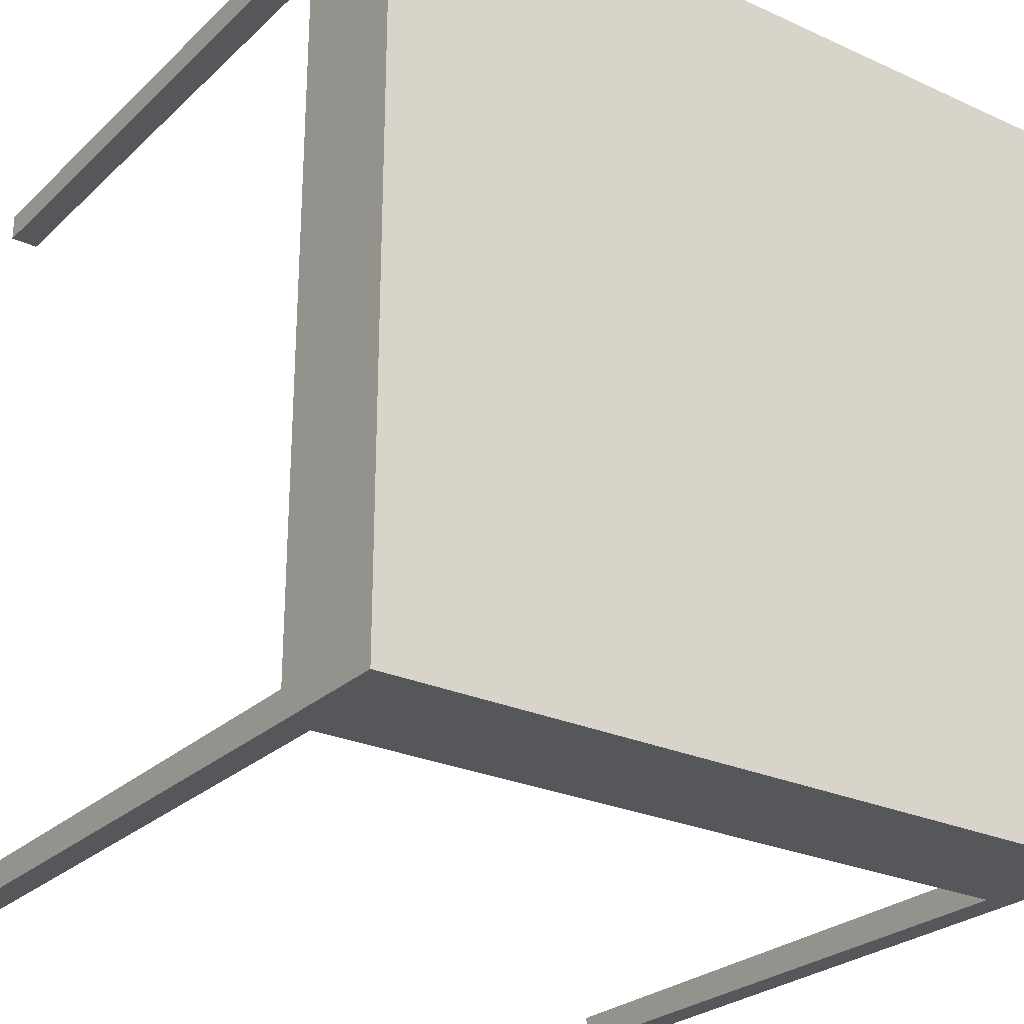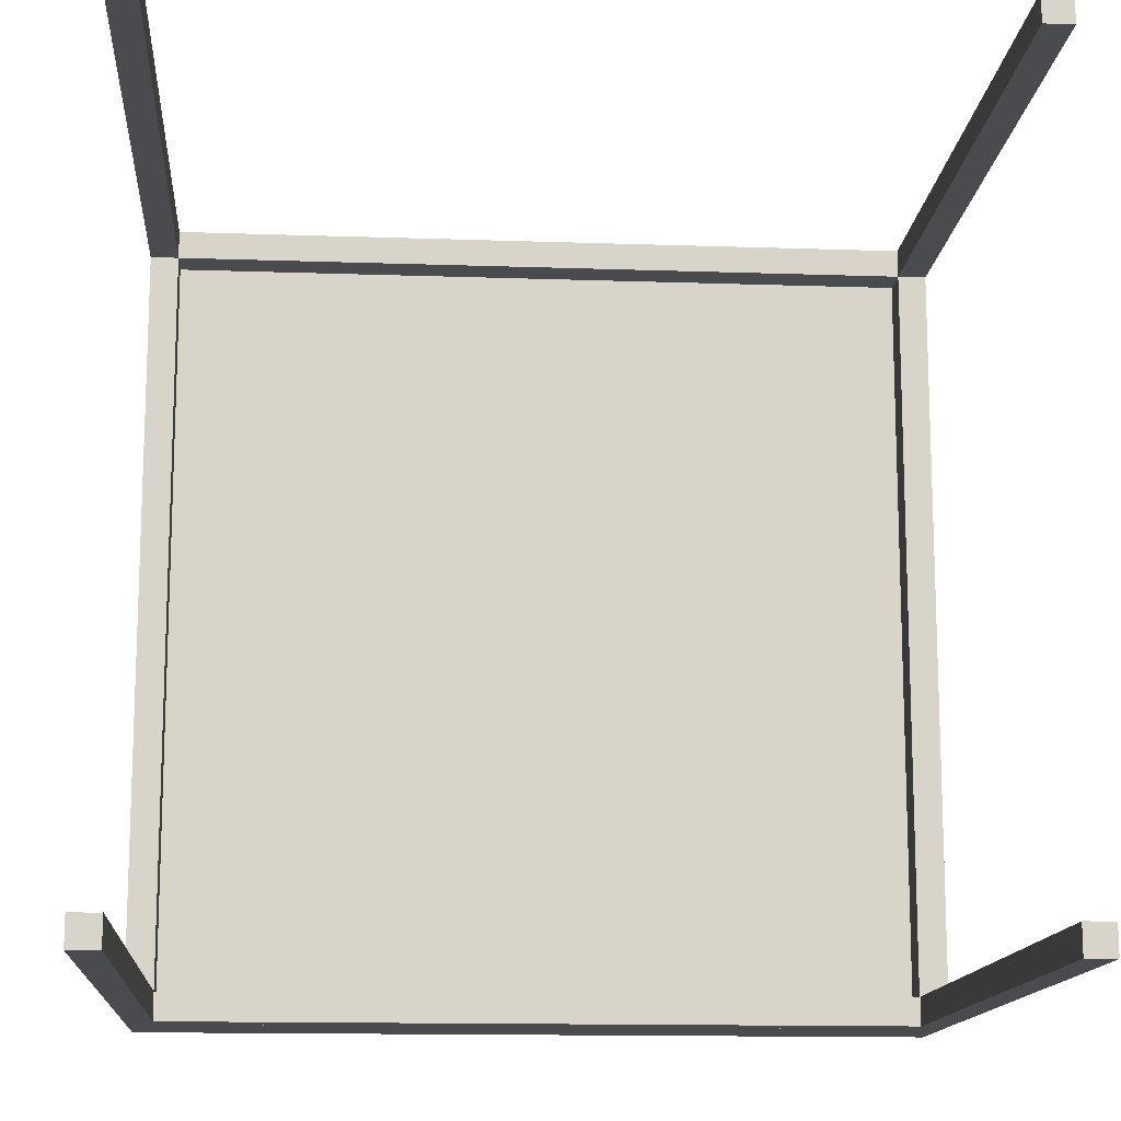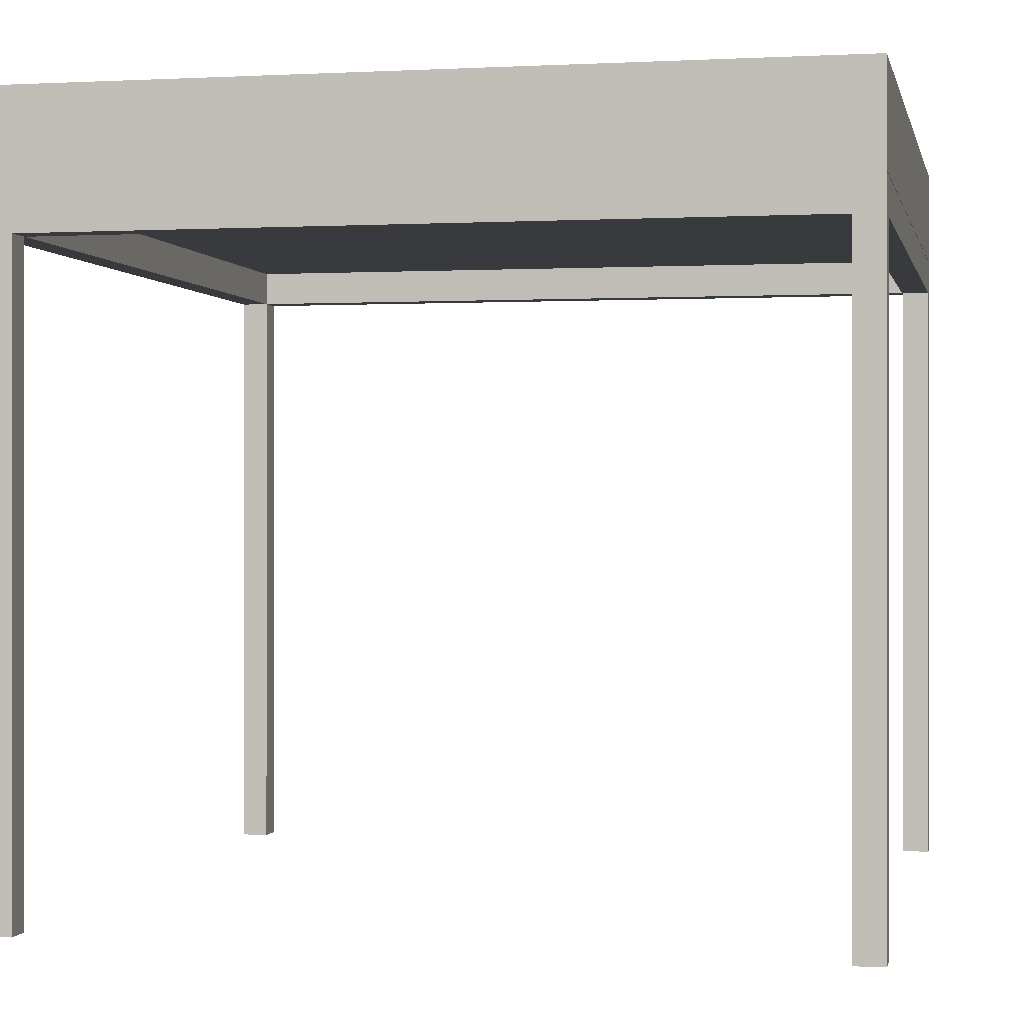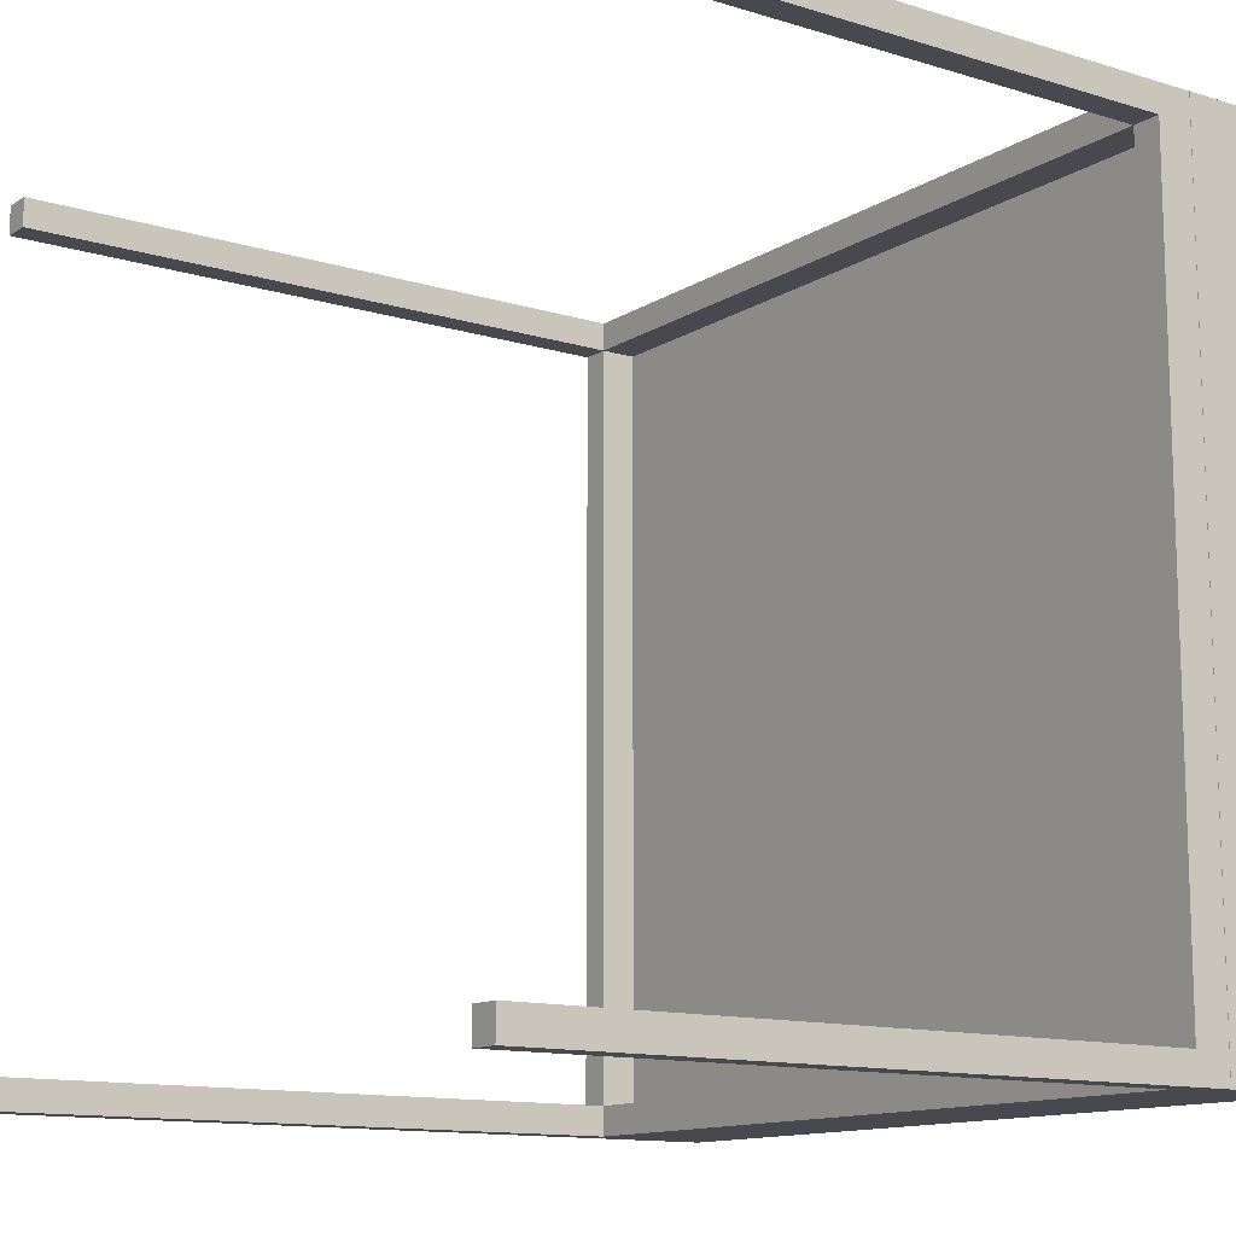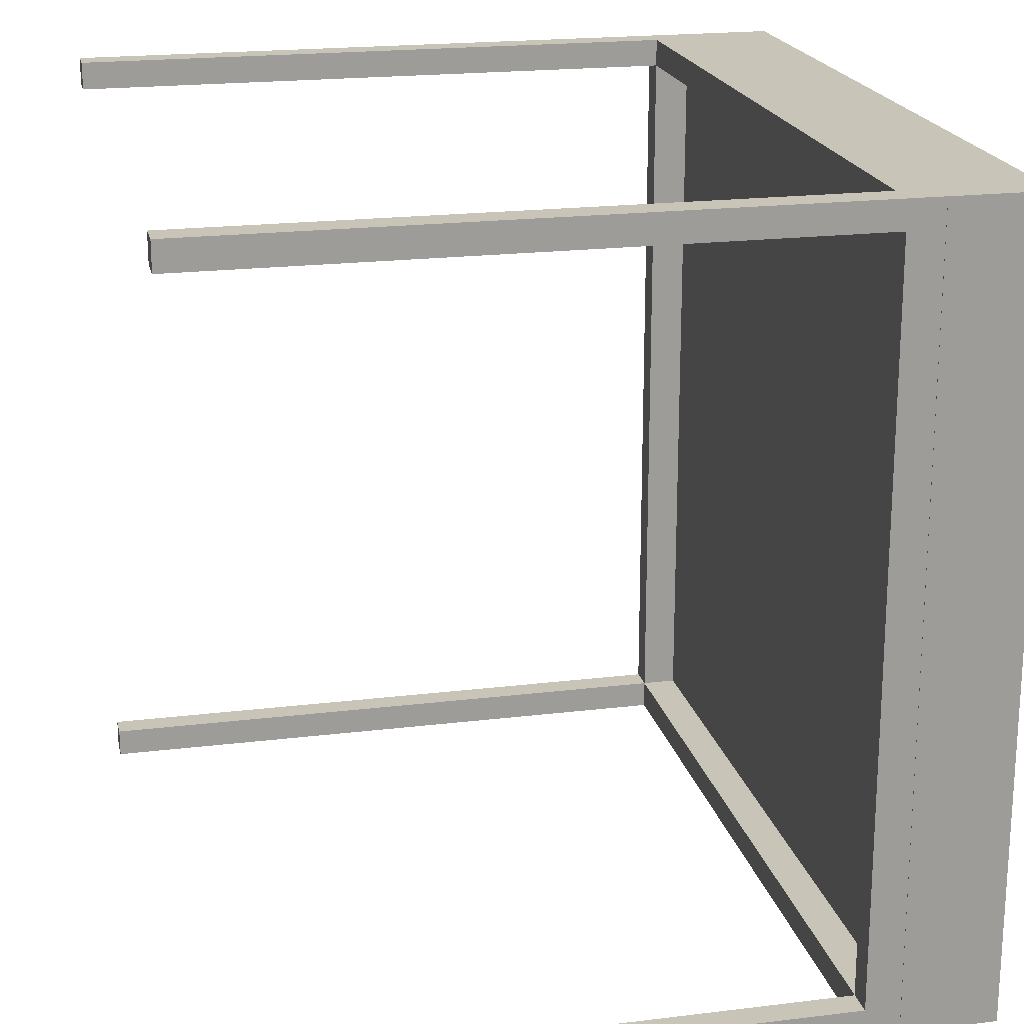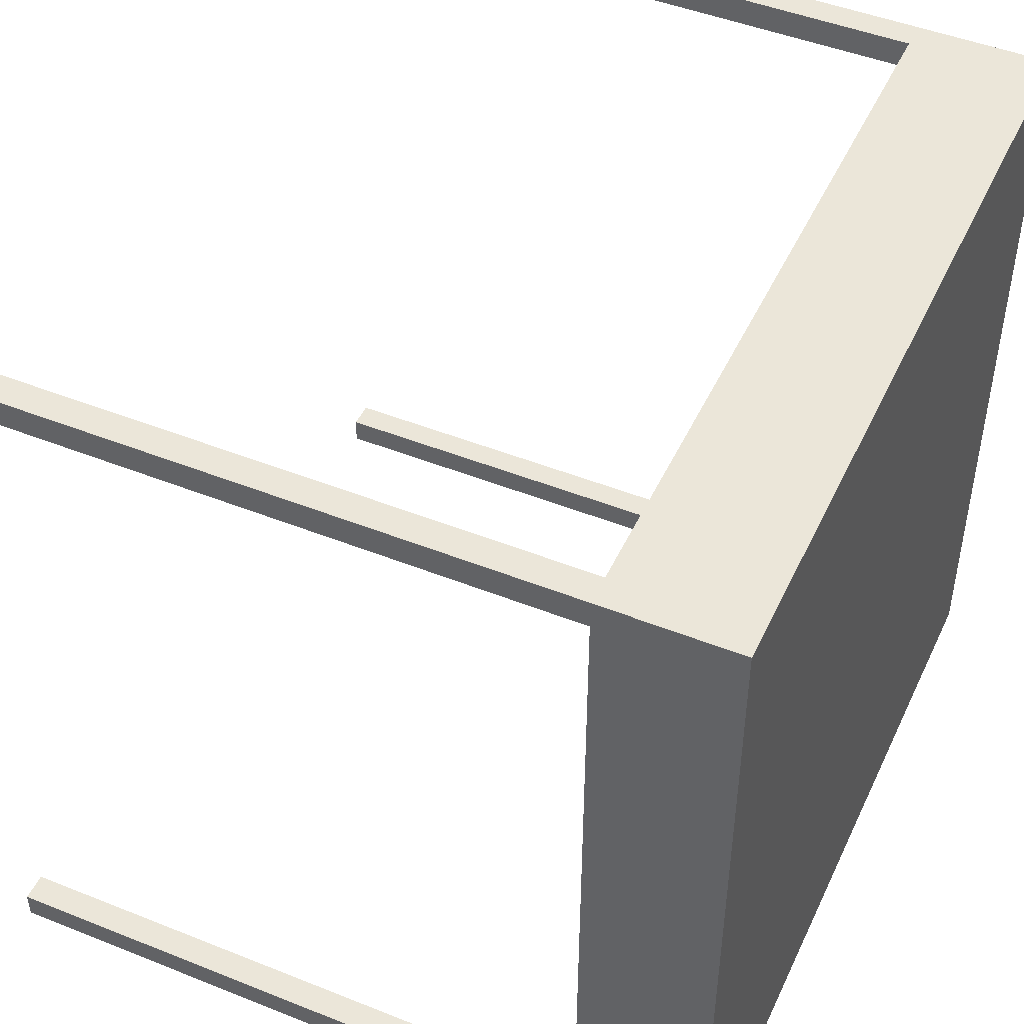
<metadata>
{"format":"obj","ext":"obj","renderer":"f3d","projection":"perspective","resolution":1024,"background":"white","views":[{"elev":-26.4,"azim":144.6,"up":"+Z"},{"elev":-13.9,"azim":-4.4,"up":"+Z"},{"elev":-0.2,"azim":11.6,"up":"+Y"},{"elev":-12.6,"azim":54.6,"up":"+Z"},{"elev":20.1,"azim":77.3,"up":"+Z"},{"elev":47.2,"azim":114.3,"up":"+Z"}]}
</metadata>
<code>
g Mesh1 Component_1_1 Model
v 15.95 25.51 -24.13
v 16.9 22.24 -24.13
v 15.95 22.24 -24.13
f 1 2 3
v 42.83 22.24 -24.13
f 2 1 4
v 42.84 22.24 -24.13
f 4 1 5
v 42.84 25.51 -24.13
f 5 1 6
v 42.84 25.51 2.763
f 1 7 6
v 15.95 25.51 2.763
f 7 1 8
v 15.95 22.24 2.763
f 1 9 8
v 15.95 22.24 1.818
f 9 1 10
f 10 1 3
v 15.95 21.05 -23.18
f 11 10 3
v 15.95 21.05 1.818
f 12 10 11
v 15.95 0 2.763
f 13 10 12
f 10 13 9
v 16.9 4.93e-31 2.763
f 14 9 13
v 16.9 21.05 2.763
f 9 14 15
v 16.9 4.93e-31 1.818
f 16 15 14
v 16.9 21.05 1.818
f 15 16 17
f 16 12 17
v 15.95 0 1.818
f 12 16 18
f 14 18 16
f 12 14 18
f 14 12 15
f 15 12 17
f 11 17 12
v 16.9 21.05 -23.18
f 17 11 19
v 15.95 4.93e-31 -23.18
f 20 19 11
v 16.9 4.93e-31 -23.18
f 19 20 21
v 16.9 4.93e-31 -24.13
f 20 22 21
v 15.95 4.93e-31 -24.13
f 22 20 23
f 20 3 23
f 11 3 20
f 3 22 23
v 16.9 21.05 -24.13
f 22 3 24
v 41.89 21.05 -24.13
f 24 3 25
f 4 25 3
v 42.83 4.93e-31 -24.13
f 26 25 4
v 41.89 4.93e-31 -24.13
f 25 26 27
v 41.89 4.93e-31 -23.16
f 26 28 27
v 42.83 4.93e-31 -23.16
f 28 26 29
v 42.83 21.05 -23.16
f 26 30 29
v 42.83 22.24 -23.16
f 30 26 31
f 31 26 4
f 5 31 4
v 42.84 22.24 -23.16
f 31 5 32
f 6 32 5
f 7 32 6
v 42.84 22.24 2.763
f 32 7 33
v 42.83 22.24 2.763
f 7 34 33
f 34 7 9
f 9 7 8
f 9 15 34
v 41.87 21.05 2.763
f 35 34 15
v 41.87 4.93e-31 2.763
f 36 34 35
v 42.83 4.93e-31 2.763
f 34 36 37
v 42.83 4.93e-31 1.818
f 36 38 37
v 41.87 4.93e-31 1.818
f 38 36 39
v 41.87 21.05 1.818
f 36 40 39
f 40 36 35
f 15 40 35
f 40 15 17
v 16.9 22.24 1.818
f 41 40 17
v 41.87 22.24 1.818
f 40 41 42
v 16.9 22.24 -23.16
f 43 42 41
v 41.87 22.24 -23.16
f 42 43 44
f 43 4 44
f 4 43 2
f 4 3 2
f 44 4 31
f 31 42 44
f 34 42 31
f 34 41 42
f 9 41 34
f 41 9 10
v 42.83 21.05 1.818
f 34 45 31
f 34 38 45
f 38 34 37
f 38 40 45
f 40 38 39
v 41.89 21.05 -23.16
f 40 46 45
v 41.87 21.05 -23.16
f 46 40 47
f 40 44 47
f 44 40 42
f 43 47 44
v 16.9 21.05 -23.16
f 47 43 48
f 43 17 48
f 17 43 41
f 17 19 48
f 19 25 48
f 25 19 24
f 19 22 24
f 22 19 21
f 48 21 19
v 16.9 4.93e-31 -23.16
f 21 48 49
f 48 25 47
f 47 25 46
f 25 28 46
f 28 25 27
f 28 30 46
f 30 28 29
f 45 46 30
f 31 45 30
f 32 34 31
f 34 32 33
f 14 13 18
f 18 13 12

</code>
